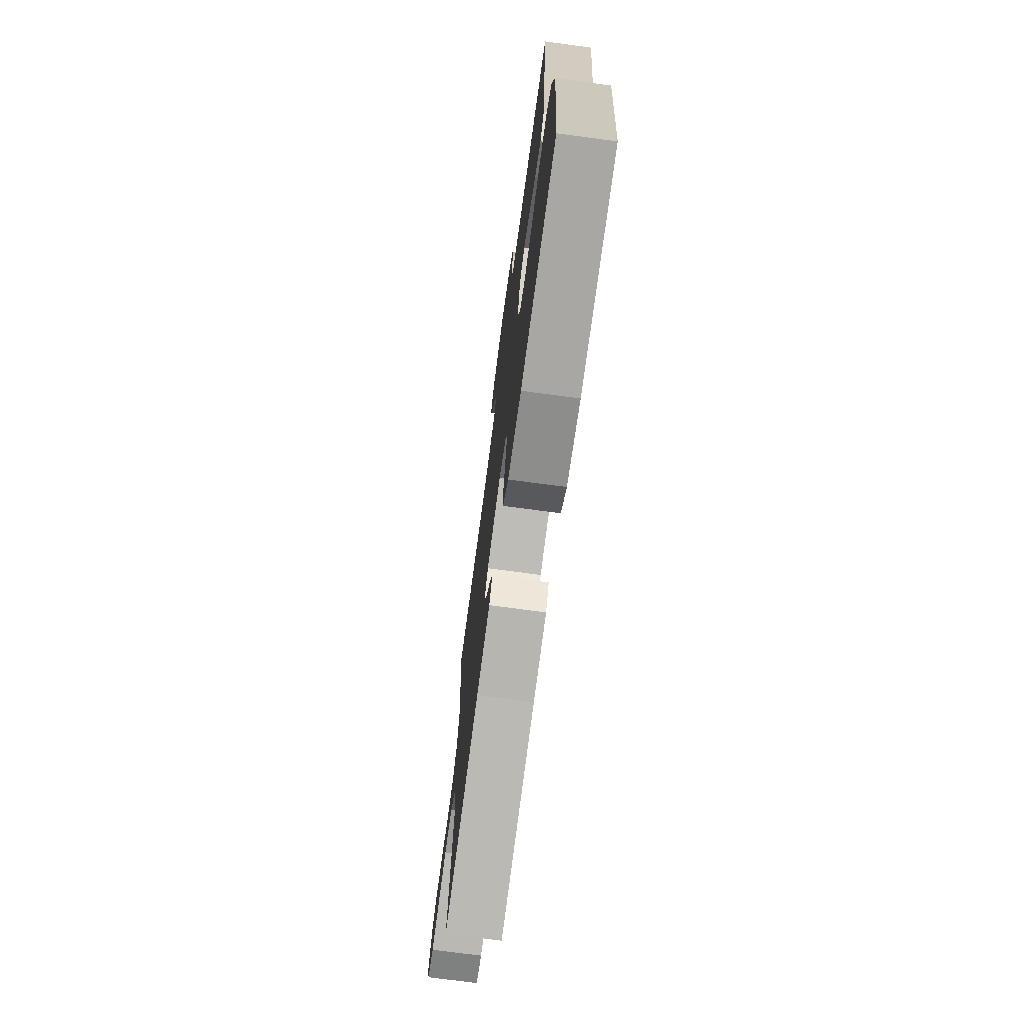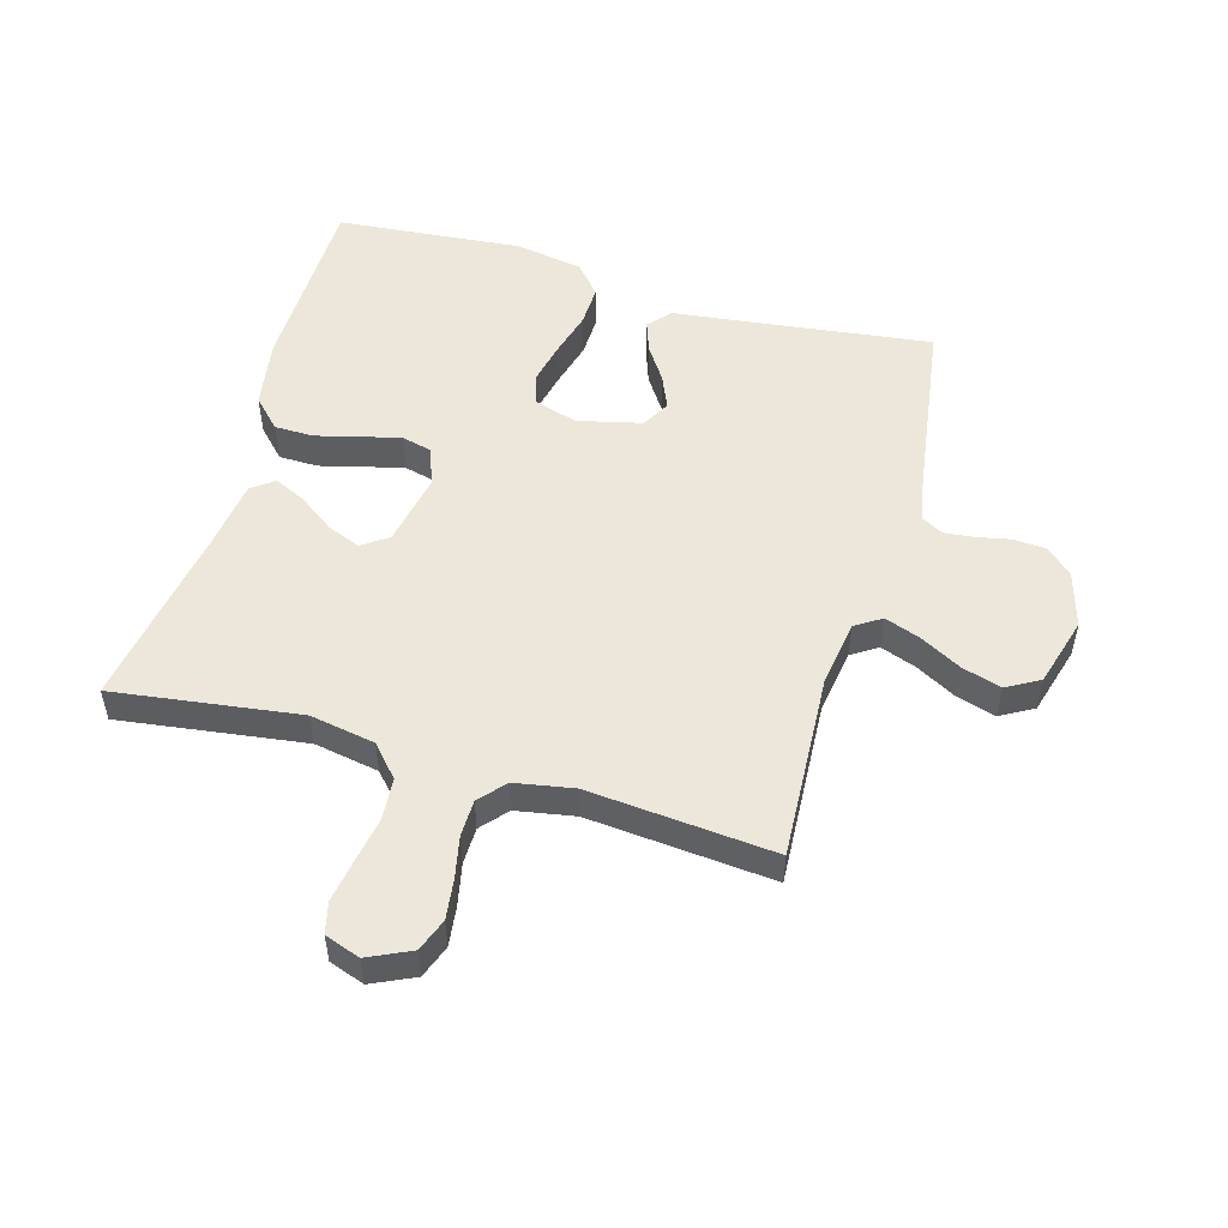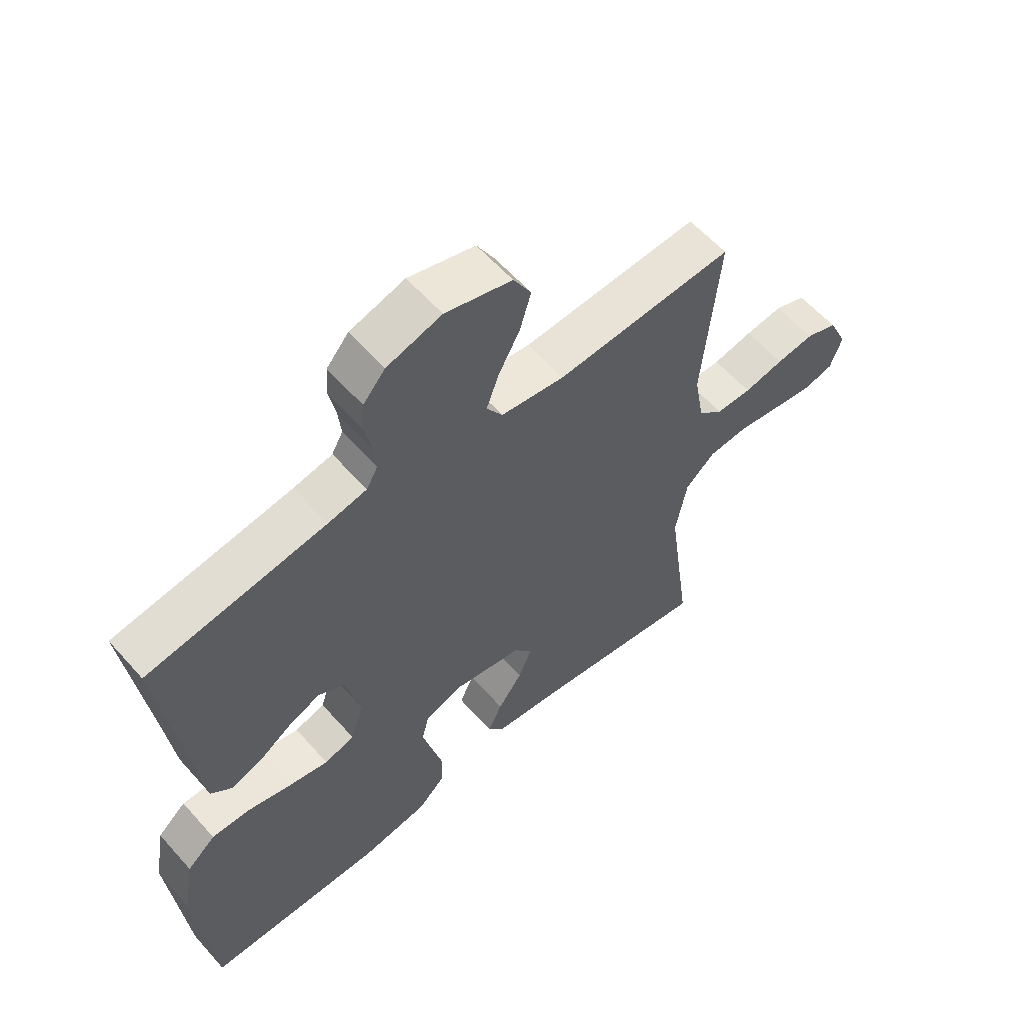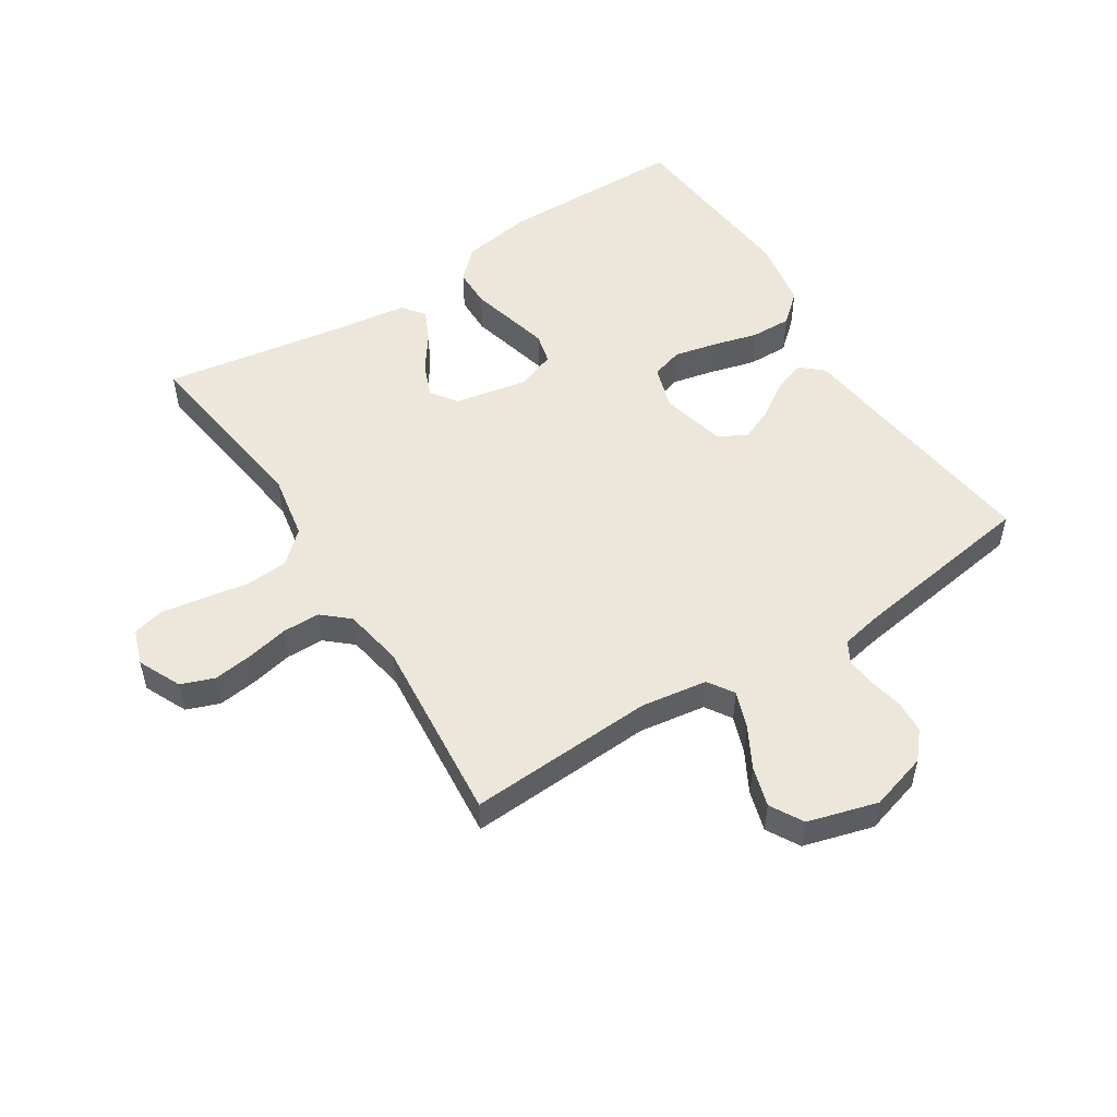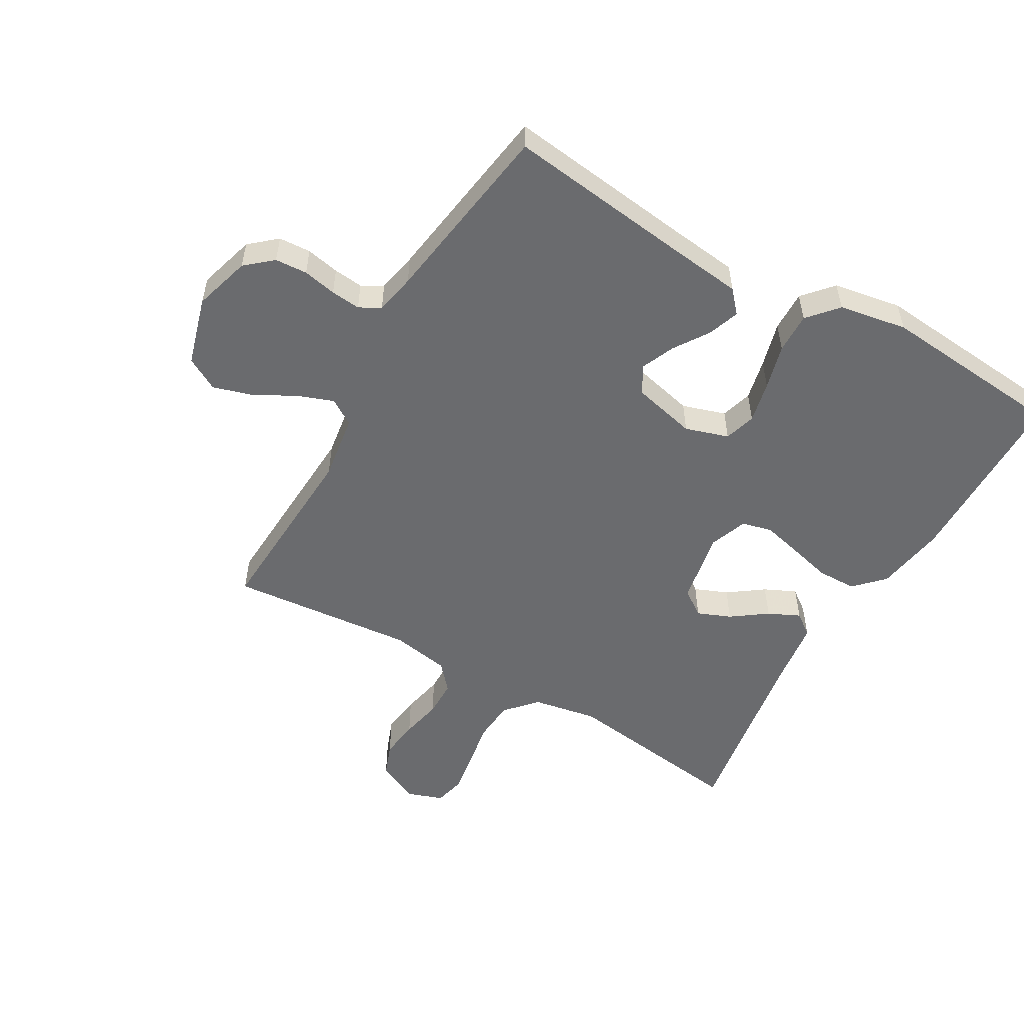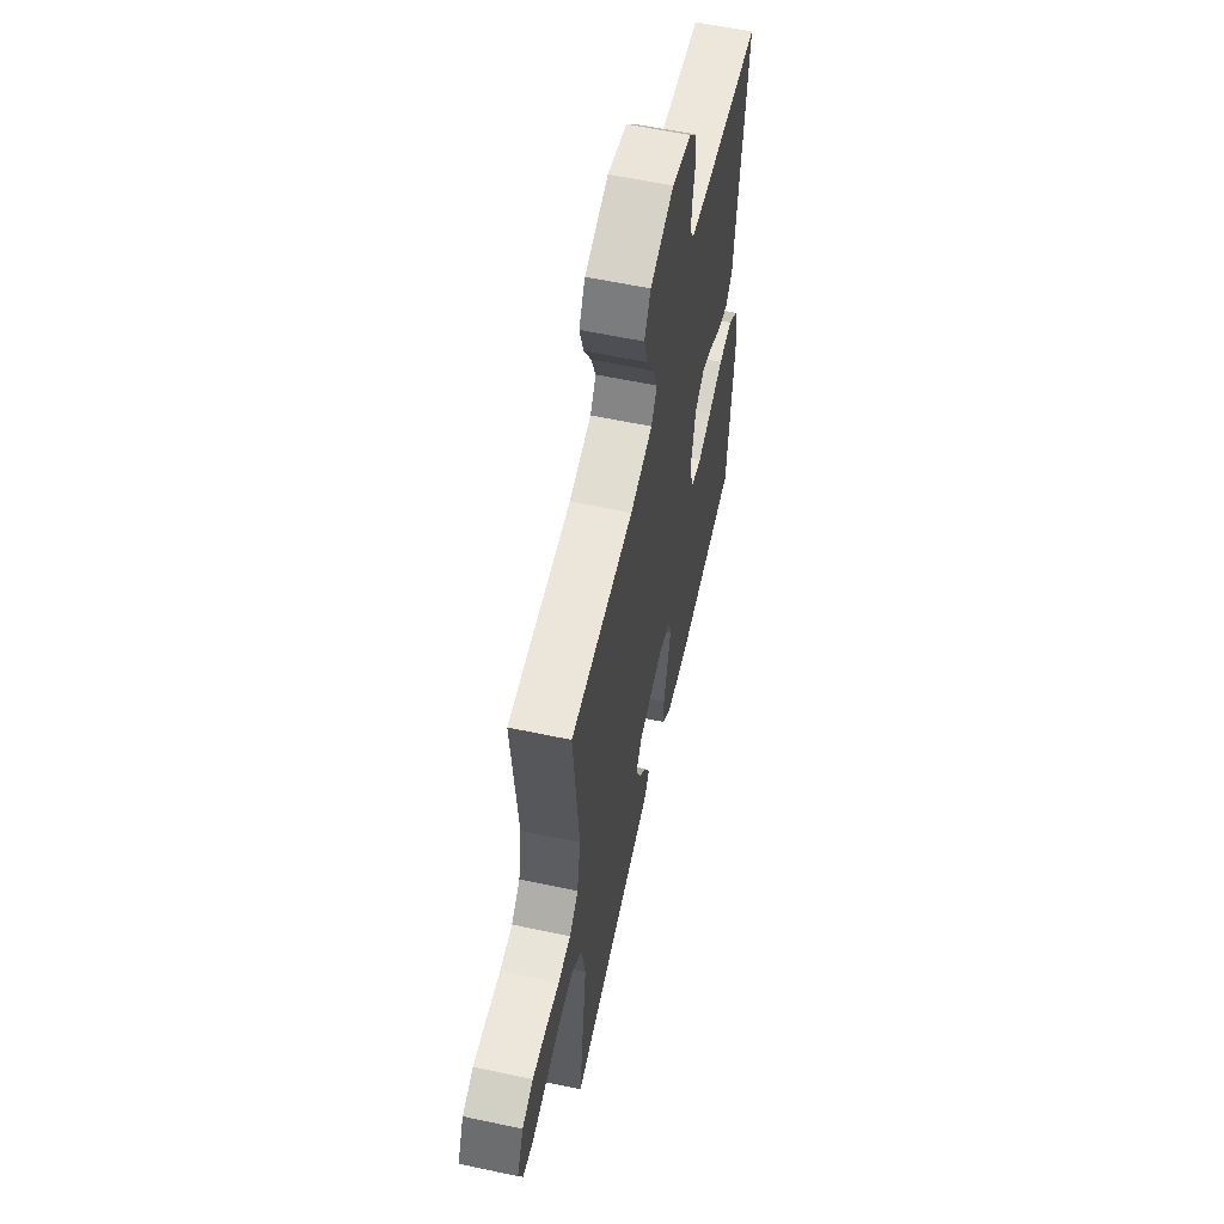
<metadata>
{"format":"obj","ext":"obj","renderer":"f3d","projection":"perspective","resolution":1024,"background":"white","views":[{"elev":-73.5,"azim":82.4,"up":"+Z"},{"elev":52.1,"azim":-74.0,"up":"+Y"},{"elev":59.0,"azim":138.8,"up":"+Z"},{"elev":52.5,"azim":-32.6,"up":"+Y"},{"elev":-53.4,"azim":60.1,"up":"+Y"},{"elev":59.6,"azim":-77.7,"up":"+Z"}]}
</metadata>
<code>
v -0.5 0.07 0.5
v -0.2 0.07 0.484
v -0.093 0.07 0.5
v -0.066 0.07 0.542
v -0.087 0.07 0.6
v -0.123 0.07 0.666
v -0.142 0.07 0.73
v -0.112 0.07 0.783
v 0 0.07 0.815
v 0.092 0.07 0.788
v 0.129 0.07 0.745
v 0.132 0.07 0.693
v 0.121 0.07 0.639
v 0.116 0.07 0.591
v 0.135 0.07 0.557
v 0.2 0.07 0.544
v 0.5 0.07 0.5
v 0.462 0.07 0.2
v 0.448 0.07 0.083
v 0.412 0.07 0.051
v 0.361 0.07 0.069
v 0.305 0.07 0.106
v 0.251 0.07 0.129
v 0.206 0.07 0.104
v 0.181 0.07 0
v 0.203 0.07 -0.07
v 0.254 0.07 -0.085
v 0.321 0.07 -0.07
v 0.394 0.07 -0.05
v 0.46 0.07 -0.048
v 0.508 0.07 -0.09
v 0.527 0.07 -0.2
v 0.5 0.07 -0.5
v 0.2 0.07 -0.505
v 0.087 0.07 -0.487
v 0.041 0.07 -0.442
v 0.04 0.07 -0.379
v 0.058 0.07 -0.309
v 0.074 0.07 -0.245
v 0.062 0.07 -0.196
v 0 0.07 -0.173
v -0.118 0.07 -0.196
v -0.148 0.07 -0.238
v -0.126 0.07 -0.292
v -0.085 0.07 -0.349
v -0.061 0.07 -0.4
v -0.088 0.07 -0.436
v -0.2 0.07 -0.451
v -0.5 0.07 -0.5
v -0.459 0.07 -0.2
v -0.478 0.07 -0.095
v -0.528 0.07 -0.05
v -0.596 0.07 -0.045
v -0.67 0.07 -0.058
v -0.738 0.07 -0.069
v -0.788 0.07 -0.057
v -0.808 0.07 0
v -0.776 0.07 0.069
v -0.723 0.07 0.089
v -0.659 0.07 0.081
v -0.592 0.07 0.067
v -0.532 0.07 0.068
v -0.49 0.07 0.105
v -0.473 0.07 0.2
v -0.5 0 0.5
v -0.2 0 0.484
v -0.093 0 0.5
v -0.066 0 0.542
v -0.087 0 0.6
v -0.123 0 0.666
v -0.142 0 0.73
v -0.112 0 0.783
v 0 0 0.815
v 0.092 0 0.788
v 0.129 0 0.745
v 0.132 0 0.693
v 0.121 0 0.639
v 0.116 0 0.591
v 0.135 0 0.557
v 0.2 0 0.544
v 0.5 0 0.5
v 0.462 0 0.2
v 0.448 0 0.083
v 0.412 0 0.051
v 0.361 0 0.069
v 0.305 0 0.106
v 0.251 0 0.129
v 0.206 0 0.104
v 0.181 0 0
v 0.203 0 -0.07
v 0.254 0 -0.085
v 0.321 0 -0.07
v 0.394 0 -0.05
v 0.46 0 -0.048
v 0.508 0 -0.09
v 0.527 0 -0.2
v 0.5 0 -0.5
v 0.2 0 -0.505
v 0.087 0 -0.487
v 0.041 0 -0.442
v 0.04 0 -0.379
v 0.058 0 -0.309
v 0.074 0 -0.245
v 0.062 0 -0.196
v 0 0 -0.173
v -0.118 0 -0.196
v -0.148 0 -0.238
v -0.126 0 -0.292
v -0.085 0 -0.349
v -0.061 0 -0.4
v -0.088 0 -0.436
v -0.2 0 -0.451
v -0.5 0 -0.5
v -0.459 0 -0.2
v -0.478 0 -0.095
v -0.528 0 -0.05
v -0.596 0 -0.045
v -0.67 0 -0.058
v -0.738 0 -0.069
v -0.788 0 -0.057
v -0.808 0 0
v -0.776 0 0.069
v -0.723 0 0.089
v -0.659 0 0.081
v -0.592 0 0.067
v -0.532 0 0.068
v -0.49 0 0.105
v -0.473 0 0.2
f 59 60 61
f 58 59 61
f 57 58 61
f 56 57 61
f 55 56 61
f 54 55 61
f 53 54 61
f 52 53 61 62
f 51 52 62 63
f 48 49 50
f 50 51 63
f 48 50 63
f 47 48 63
f 46 47 63
f 45 46 63
f 44 45 63
f 36 37 38
f 35 36 38
f 34 35 38
f 33 34 38
f 32 33 38
f 31 32 38
f 30 31 38
f 29 30 38
f 28 29 38
f 27 28 38 39
f 26 27 39 40
f 20 21 22
f 19 20 22
f 18 19 22
f 18 22 23
f 17 18 23
f 16 17 23
f 15 16 23 24
f 11 12 13
f 10 11 13
f 9 10 13
f 8 9 13
f 7 8 13
f 6 7 13
f 5 6 13
f 4 5 13 14
f 15 24 25
f 14 15 25
f 4 14 25
f 3 4 25
f 43 44 63 64
f 64 1 2
f 43 64 2
f 42 43 2
f 3 25 26
f 2 3 26
f 42 2 26
f 41 42 26
f 26 40 41
f 125 124 123
f 125 123 122
f 125 122 121
f 125 121 120
f 125 120 119
f 125 119 118
f 125 118 117
f 126 125 117 116
f 127 126 116 115
f 114 113 112
f 127 115 114
f 127 114 112
f 127 112 111
f 127 111 110
f 127 110 109
f 127 109 108
f 102 101 100
f 102 100 99
f 102 99 98
f 102 98 97
f 102 97 96
f 102 96 95
f 102 95 94
f 102 94 93
f 102 93 92
f 103 102 92 91
f 104 103 91 90
f 86 85 84
f 86 84 83
f 86 83 82
f 87 86 82
f 87 82 81
f 87 81 80
f 88 87 80 79
f 77 76 75
f 77 75 74
f 77 74 73
f 77 73 72
f 77 72 71
f 77 71 70
f 77 70 69
f 78 77 69 68
f 89 88 79
f 89 79 78
f 89 78 68
f 89 68 67
f 128 127 108 107
f 66 65 128
f 66 128 107
f 66 107 106
f 90 89 67
f 90 67 66
f 90 66 106
f 90 106 105
f 105 104 90
f 1 65 66 2
f 2 66 67 3
f 3 67 68 4
f 4 68 69 5
f 5 69 70 6
f 6 70 71 7
f 7 71 72 8
f 8 72 73 9
f 9 73 74 10
f 10 74 75 11
f 11 75 76 12
f 12 76 77 13
f 13 77 78 14
f 14 78 79 15
f 15 79 80 16
f 16 80 81 17
f 17 81 82 18
f 18 82 83 19
f 19 83 84 20
f 20 84 85 21
f 21 85 86 22
f 22 86 87 23
f 23 87 88 24
f 24 88 89 25
f 25 89 90 26
f 26 90 91 27
f 27 91 92 28
f 28 92 93 29
f 29 93 94 30
f 30 94 95 31
f 31 95 96 32
f 32 96 97 33
f 33 97 98 34
f 34 98 99 35
f 35 99 100 36
f 36 100 101 37
f 37 101 102 38
f 38 102 103 39
f 39 103 104 40
f 40 104 105 41
f 41 105 106 42
f 42 106 107 43
f 43 107 108 44
f 44 108 109 45
f 45 109 110 46
f 46 110 111 47
f 47 111 112 48
f 48 112 113 49
f 49 113 114 50
f 50 114 115 51
f 51 115 116 52
f 52 116 117 53
f 53 117 118 54
f 54 118 119 55
f 55 119 120 56
f 56 120 121 57
f 57 121 122 58
f 58 122 123 59
f 59 123 124 60
f 60 124 125 61
f 61 125 126 62
f 62 126 127 63
f 63 127 128 64
f 64 128 65 1

</code>
